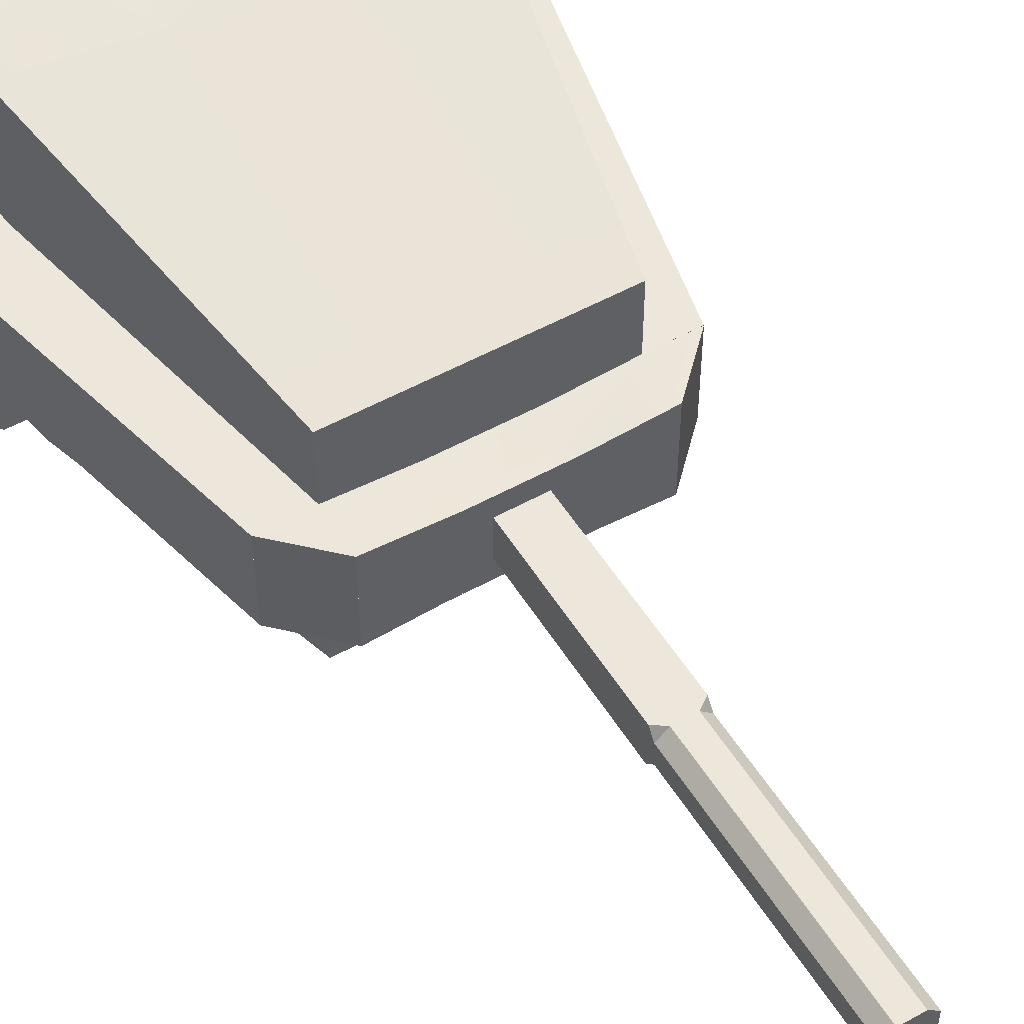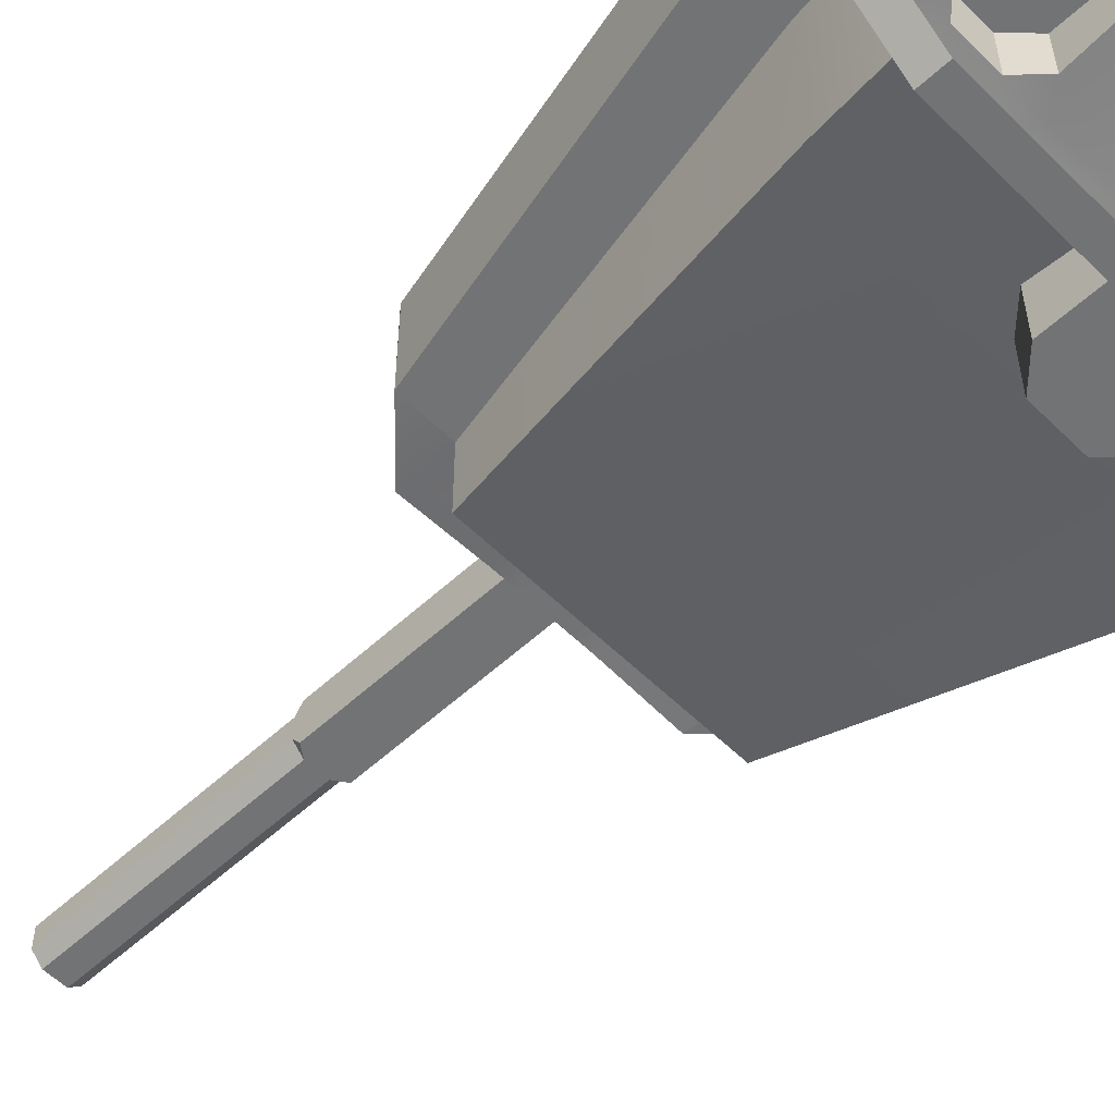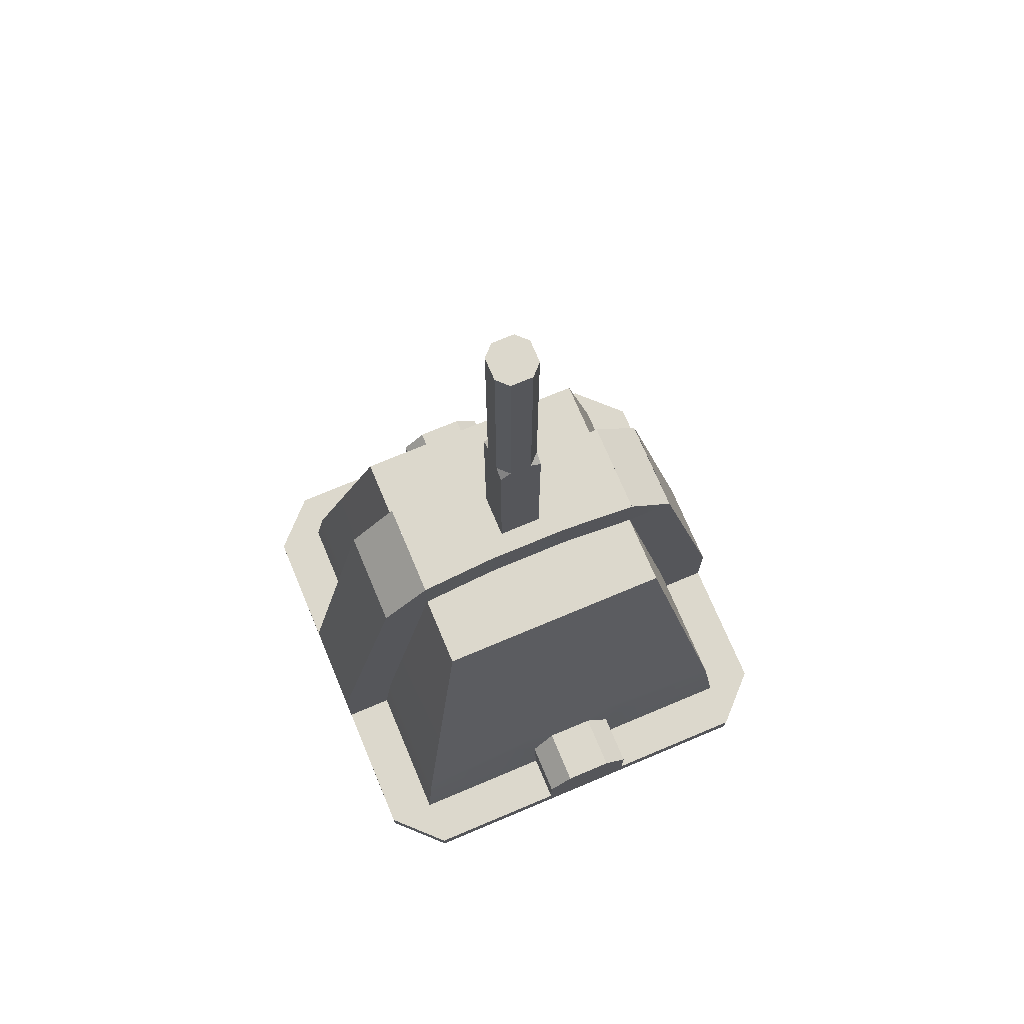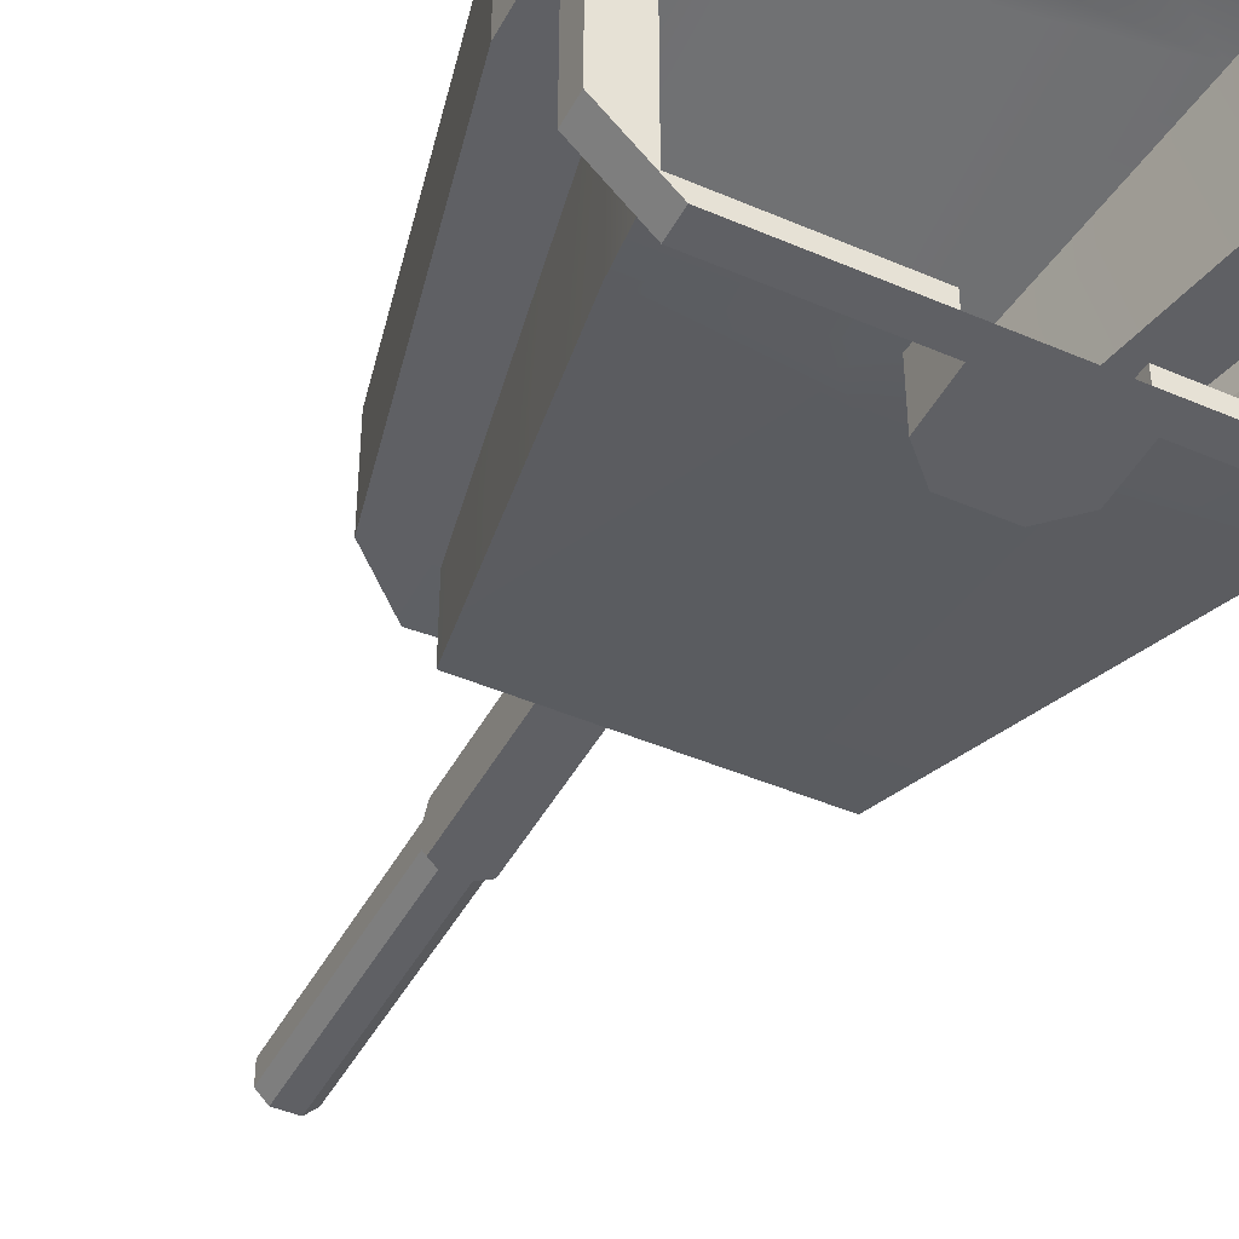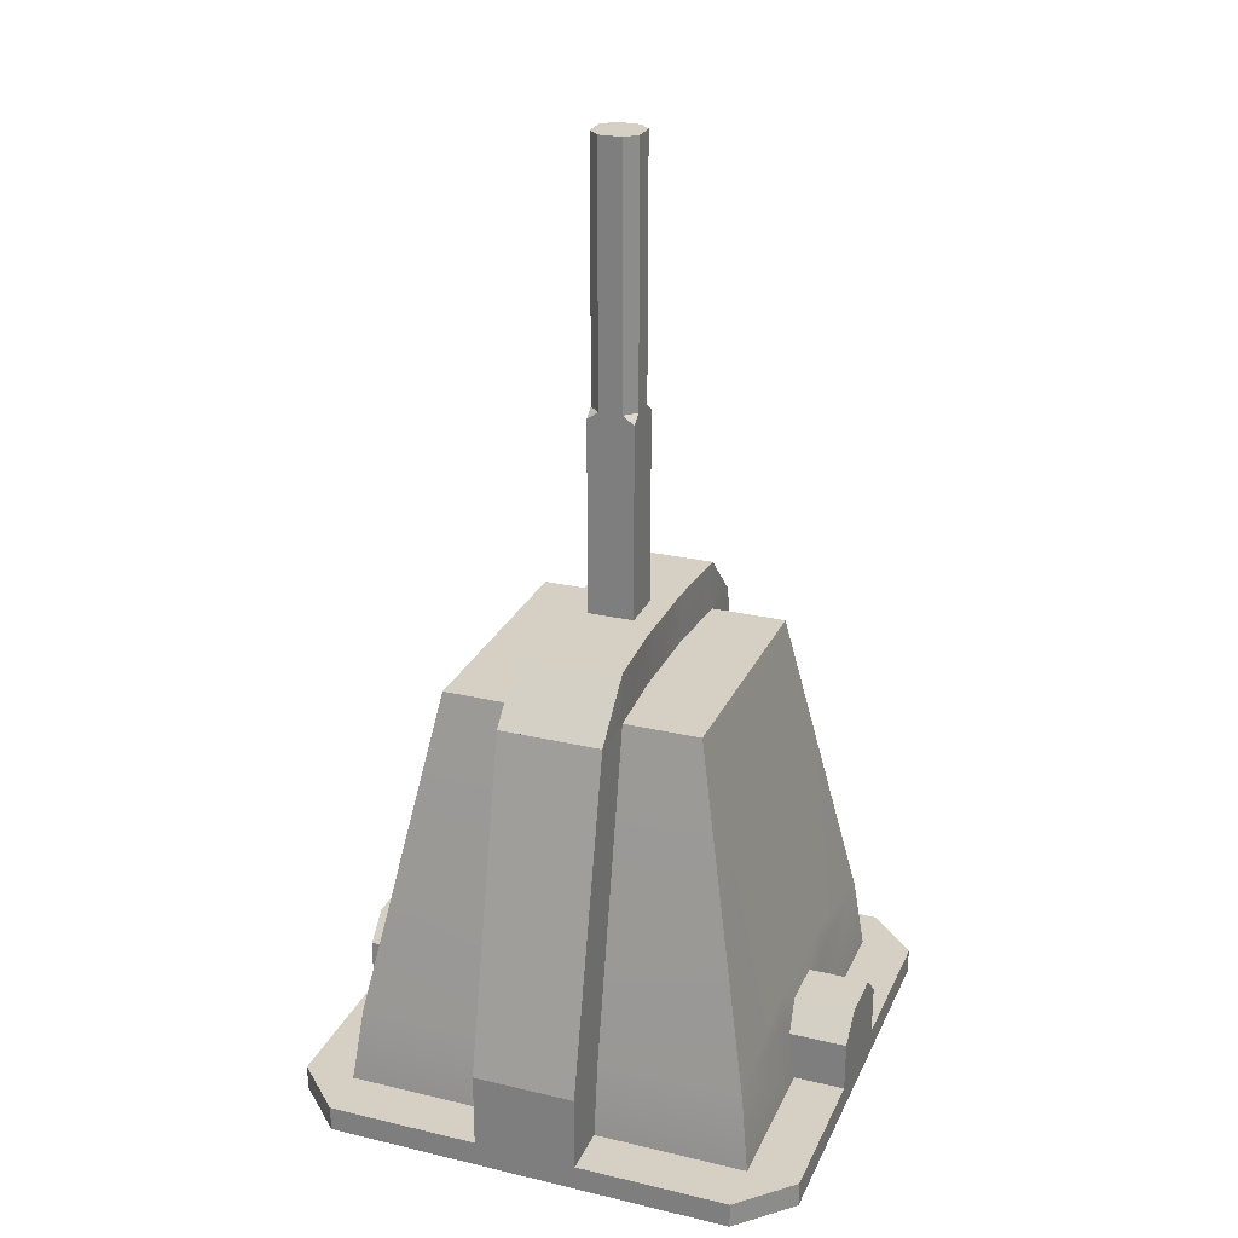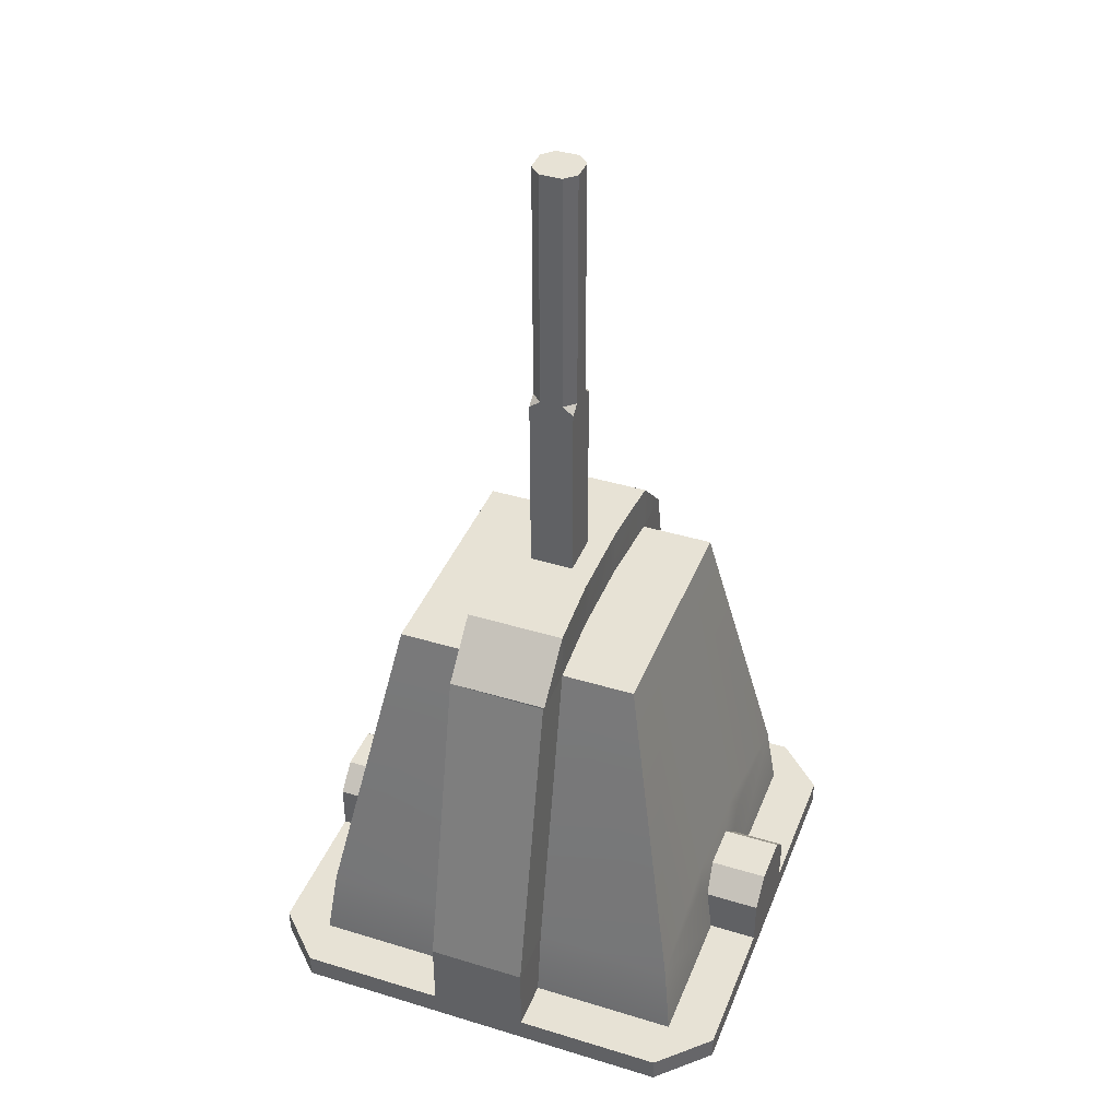
<metadata>
{"format":"obj","ext":"obj","renderer":"f3d","projection":"perspective","resolution":1024,"background":"white","views":[{"elev":52.5,"azim":149.1,"up":"+Z"},{"elev":-55.7,"azim":-45.9,"up":"+Z"},{"elev":72.7,"azim":157.2,"up":"+Y"},{"elev":-44.7,"azim":-26.7,"up":"+Z"},{"elev":26.2,"azim":110.5,"up":"+Y"},{"elev":40.2,"azim":-69.4,"up":"+Y"}]}
</metadata>
<code>
g default
v -800 0 800
v 800 0 800
v -500 1700 500
v 500 1700 500
v -500 1700 -500
v 500 1700 -500
v -800 0 -800
v 800 0 -800
v 800 100 800
v -800 100 800
v -800 100 -800
v 800 100 -800
v -800 0 1000
v 800 0 1000
v 800 100 1000
v -800 100 1000
v -800 100 -1000
v 800 100 -1000
v 800 0 -1000
v -800 0 -1000
v 1000 0 -800
v 1000 0 800
v 1000 100 -800
v 1000 100 800
v -1000 0 -800
v -1000 0 800
v -1000 100 800
v -1000 100 -800
v -200 0 -1000
v -220.3 0 -800
v -220.3 0 800
v -200 0 1000
v -200 100 1000
v -200 100 800
v -200 1700 500
v -200 1700 -500
v -200 100 -800
v -200 100 -1000
v 200 0 -1000
v 222.7 0 -800
v 222.7 0 800
v 200 0 1000
v 200 100 1000
v 200 100 800
v 200 1700 500
v 200 1700 -500
v 200 100 -800
v 200 100 -1000
v 1000 0 -200
v 800 0 -218.8
v 222.7 0 -218.8
v -220.3 0 -218.8
v -800 0 -218.8
v -1000 0 -200
v -1000 100 -200
v -800 100 -200
v -500 1700 -200
v -179.7 1700 -181.2
v 177.3 1700 -181.2
v 500 1700 -200
v 800 100 -200
v 1000 100 -200
v 1000 -3.8e-05 200
v 800 -3.8e-05 219.4
v 222.7 -3.8e-05 219.4
v -220.3 -3.8e-05 219.4
v -800 -3.8e-05 219.4
v -1000 -3.8e-05 200
v -1000 100 200
v -800 100 200
v -500 1700 200
v -179.7 1700 180.6
v 177.3 1700 180.6
v 500 1700 200
v 800 100 200
v 1000 100 200
v 761.5 400 200
v 761.5 400 -200
v 761.5 400 -761.5
v -761.5 400 -761.5
v -761.5 400 -200
v -761.5 400 200
v -761.5 400 761.5
v 761.5 400 761.5
v 1000 100 -200
v 1000 100 200
v 1000 400 -200
v 1000 400 200
v -200 100 -1000
v 200 100 -1000
v -200 100 1000
v 200 100 1000
v -1000 400 -200
v -1000 400 200
v -1000 100 -200
v -1000 100 200
v 1000 400 200
v 1000 400 -200
v 700 1700 -200
v 700 1700 200
v -1000 400 -200
v -700 1700 -200
v -1000 400 200
v -702.5 1696 195.4
v -500 1900 200
v -179.7 1900 180.6
v -179.7 1900 -181.2
v -500 1900 -200
v 177.3 1900 -181.2
v 177.3 1900 180.6
v 500 1900 -200
v 500 1900 200
v 700 1700 200
v 700 1700 -200
v -700 1700 200
v -700 1700 -200
v 700 1700 -200
v 500 1900 -200
v 700 1700 200
v 500 1900 200
v -700 1700 200
v -500 1900 200
v -700 1700 -200
v -500 1900 -200
v 1000 100 800
v 800 100 1000
v 1000 0 800
v 800 0 1000
v 1000 0 -800
v 800 0 -1000
v 1000 100 -800
v 800 100 -1000
v -1000 0 800
v -800 0 1000
v -1000 100 800
v -800 100 1000
v -1000 100 -800
v -800 100 -1000
v -1000 0 -800
v -800 0 -1000
v 1.228 0 0.2855
v -200 300 -774.3
v -285.8 400 -761.5
v -200 484.2 -744.5
v -100 400 -761.5
v -100 400 -1000
v -200 300 -1000
v 100 400 -761.5
v 200 484.2 -744.5
v 285.8 400 -761.5
v 200 300 -774.3
v 200 300 -1000
v 100 400 -1000
v -100 400 761.5
v -200 484.2 744.5
v -285.8 400 761.5
v -200 300 774.3
v -200 300 1000
v -100 400 1000
v 200 300 774.3
v 285.8 400 761.5
v 200 484.2 744.5
v 100 400 761.5
v 200 300 1000
v 100 400 1000
v -179.7 1700 -181.2
v -200 1700 -500
v 177.3 1700 -181.2
v 200 1700 -500
v 88.02 1900 -90.73
v 177.3 1900 -90.73
v 88.02 1900 -181.2
v -90.48 1900 -90.73
v -90.48 1900 -181.2
v -179.7 1900 -90.73
v -90.48 1900 90.16
v -179.7 1900 90.16
v -90.48 1900 180.6
v 88.02 1900 90.16
v 88.02 1900 180.6
v 177.3 1900 90.16
v 88.02 2700 -46.11
v 88.02 2668 -90.73
v 43.4 2700 -90.73
v 88.02 3700 -46.11
v 43.4 3700 -90.73
v -45.86 2700 -90.73
v -90.48 2668 -90.73
v -90.48 2700 -46.11
v -90.48 3700 -46.11
v -45.86 3700 -90.73
v -90.48 2700 45.54
v -90.48 2668 90.16
v -45.86 2700 90.16
v -45.86 3700 90.16
v -90.48 3700 45.54
v 43.4 2700 90.16
v 88.02 2668 90.16
v 88.02 2700 45.54
v 88.02 3700 45.54
v 43.4 3700 90.16
v -500 1900 200
g pCube1
f 13 32 33 16
f 57 58 36 5
f 17 38 29 20
f 7 30 52 53
f 62 49 21 23
f 25 54 55 28
f 83 156 155
f 80 81 57 5
f 5 36 144 80
f 78 79 6 60
f 1 31 32 13
f 22 24 125 127
f 34 10 16 33
f 27 26 133 135
f 11 37 38 17
f 23 21 129 131
f 30 7 20 29
f 25 28 137 139
f 50 8 21 49
f 12 61 62 23
f 9 15 126 125 24
f 15 14 128 126
f 14 2 22 127 128
f 8 19 130 129 21
f 19 18 132 130
f 18 12 23 131 132
f 7 53 54 25
f 56 11 28 55
f 1 13 134 133 26
f 13 16 136 134
f 16 10 27 135 136
f 11 17 138 137 28
f 17 20 140 138
f 20 7 25 139 140
f 40 30 29 39
f 52 30 40 51
f 32 31 41 42
f 33 32 42 43
f 44 34 33 43
f 35 155 162 45
f 167 166 168 169
f 38 37 47 48
f 29 38 48 39
f 8 40 39 19
f 51 40 8 50
f 42 41 2 14
f 43 42 14 15
f 9 44 43 15
f 45 162 84 4
f 46 59 60 6
f 48 47 12 18
f 39 48 18 19
f 64 50 49 63
f 65 51 50 64
f 65 141 51
f 53 52 66 67
f 54 53 67 68
f 55 54 68 69
f 70 56 55 69
f 102 101 103 104
f 105 106 177 202
f 111 109 171
f 97 98 99 100
f 62 61 75 76
f 76 63 49 62
f 2 64 63 22
f 41 65 64 2
f 31 66 65 41
f 67 66 31 1
f 68 67 1 26
f 69 68 26 27
f 10 70 69 27
f 71 82 83 3
f 3 35 72 71
f 73 72 35 45
f 74 73 45 4
f 84 77 74 4
f 76 75 9 24
f 22 63 76 24
f 86 85 87 88
f 61 12 79 78
f 47 79 12
f 89 147 146 153 152 90
f 80 143 142 37
f 11 56 81 80
f 94 93 95 96
f 83 82 70 10
f 10 34 83
f 84 161 160 44
f 9 75 77 84
f 75 61 85 86
f 61 78 87 85
f 78 77 88 87
f 77 75 86 88
f 37 142 147 89
f 146 145 148 153
f 152 151 47 90
f 47 37 89 90
f 165 163 154 159
f 158 157 34 91
f 34 44 92 91
f 44 160 164 92
f 82 81 93 94
f 81 56 95 93
f 56 70 96 95
f 70 82 94 96
f 77 78 98 97
f 78 60 99 98
f 60 74 100 99
f 74 77 97 100
f 57 81 101 102
f 81 82 103 101
f 82 71 104 103
f 71 57 102 104
f 71 72 106 105
f 58 57 108 107
f 116 115 121 123
f 174 58 107
f 180 73 110
f 60 59 109 111
f 73 74 112 110
f 113 114 117 119
f 74 60 114 113
f 60 111 118 117 114
f 111 112 120 118
f 112 74 113 119 120
f 57 71 115 116
f 71 105 122 121 115
f 105 202 122
f 108 57 116 123 124
f 117 118 120 119
f 121 122 124 123
f 125 126 128 127
f 129 130 132 131
f 133 134 136 135
f 137 138 140 139
f 141 52 51
f 66 141 65
f 66 52 141
f 149 144 36 46
f 79 149 46 6
f 142 145 146 147
f 148 151 152 153
f 142 143 144 145
f 148 149 150 151
f 164 165 159 158 91 92
f 154 157 158 159
f 160 163 165 164
f 154 155 156 157
f 160 161 162 163
f 84 44 9
f 83 34 157 156
f 162 155 154 163
f 145 144 149 148
f 47 151 150 79
f 80 37 11
f 150 149 79
f 80 144 143
f 83 155 35 3
f 84 162 161
f 36 58 166 167
f 58 59 168 166
f 59 46 169 168
f 46 36 167 169
f 171 109 172 170
f 170 172 174 173
f 174 107 175 173
f 173 175 177 176
f 177 106 178 176
f 176 178 180 179
f 180 110 181 179
f 170 179 181 171
f 170 173 188 183
f 173 176 193 188
f 193 198 197 194
f 198 183 182 199
f 186 184 187 191
f 190 189 192 196
f 195 194 197 201
f 200 199 182 185
f 185 186 191 190 196 195 201 200
f 182 184 186 185
f 187 189 190 191
f 192 194 195 196
f 197 199 200 201
f 182 183 184
f 187 188 189
f 192 193 194
f 197 198 199
f 183 188 187 184
f 179 170 183 198
f 188 193 192 189
f 176 179 198 193
f 202 177 175 108
f 122 202 108 124
f 108 175 107
f 111 171 181 112
f 112 181 110
f 72 178 106
f 72 73 180 178
f 59 172 109
f 59 58 174 172

</code>
